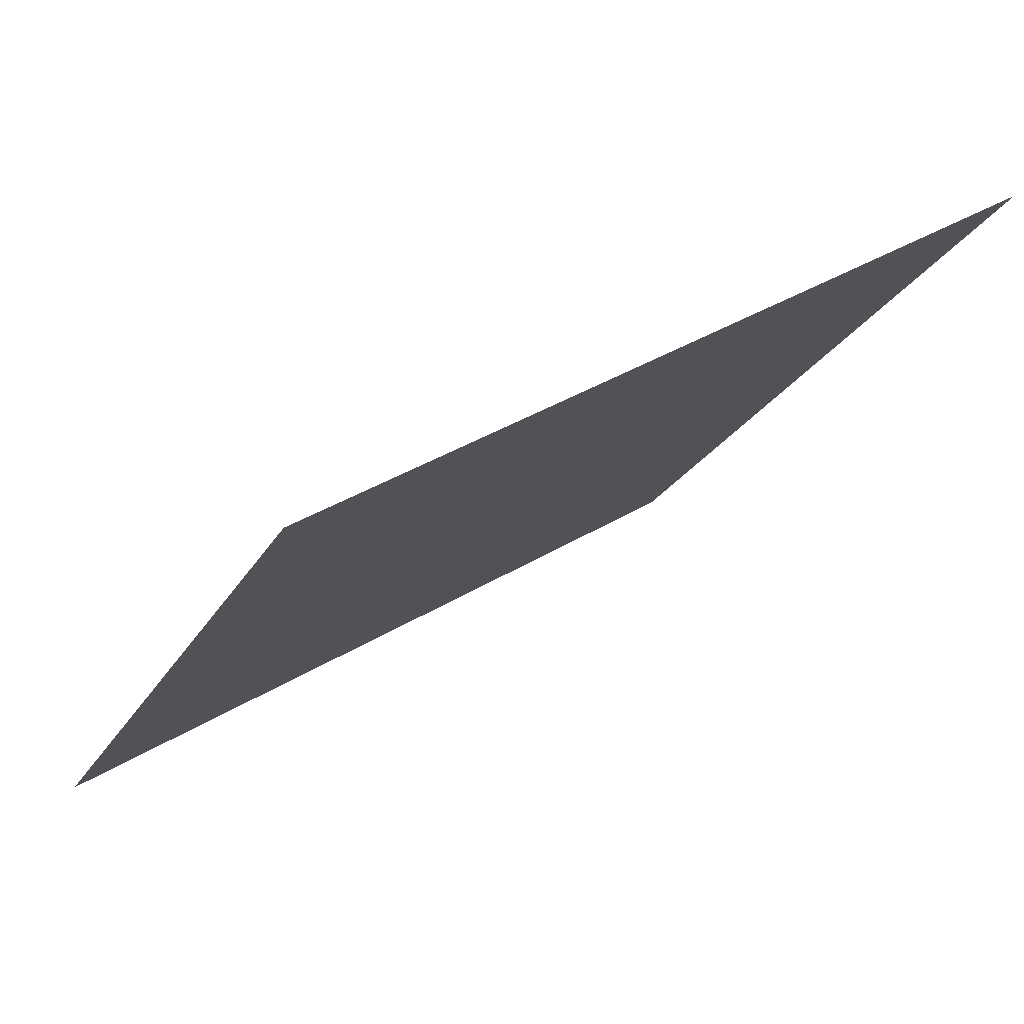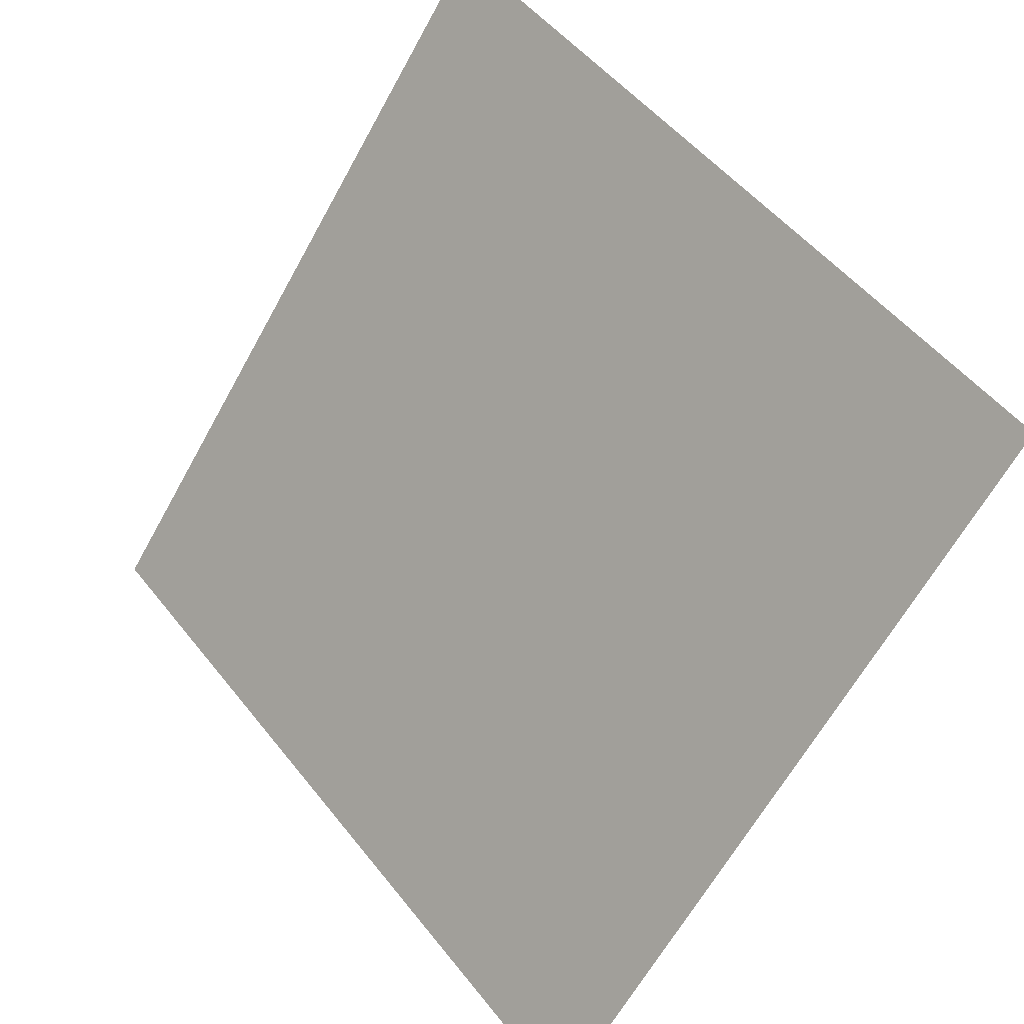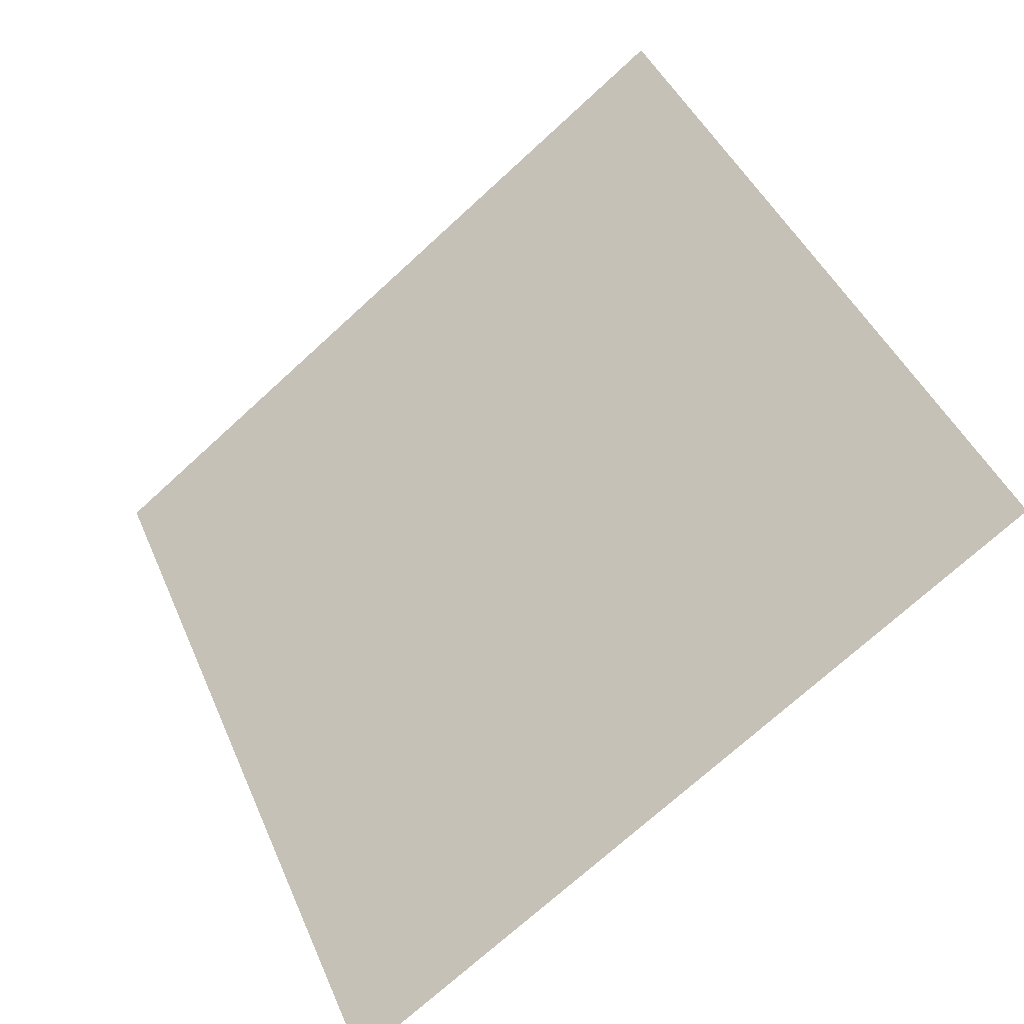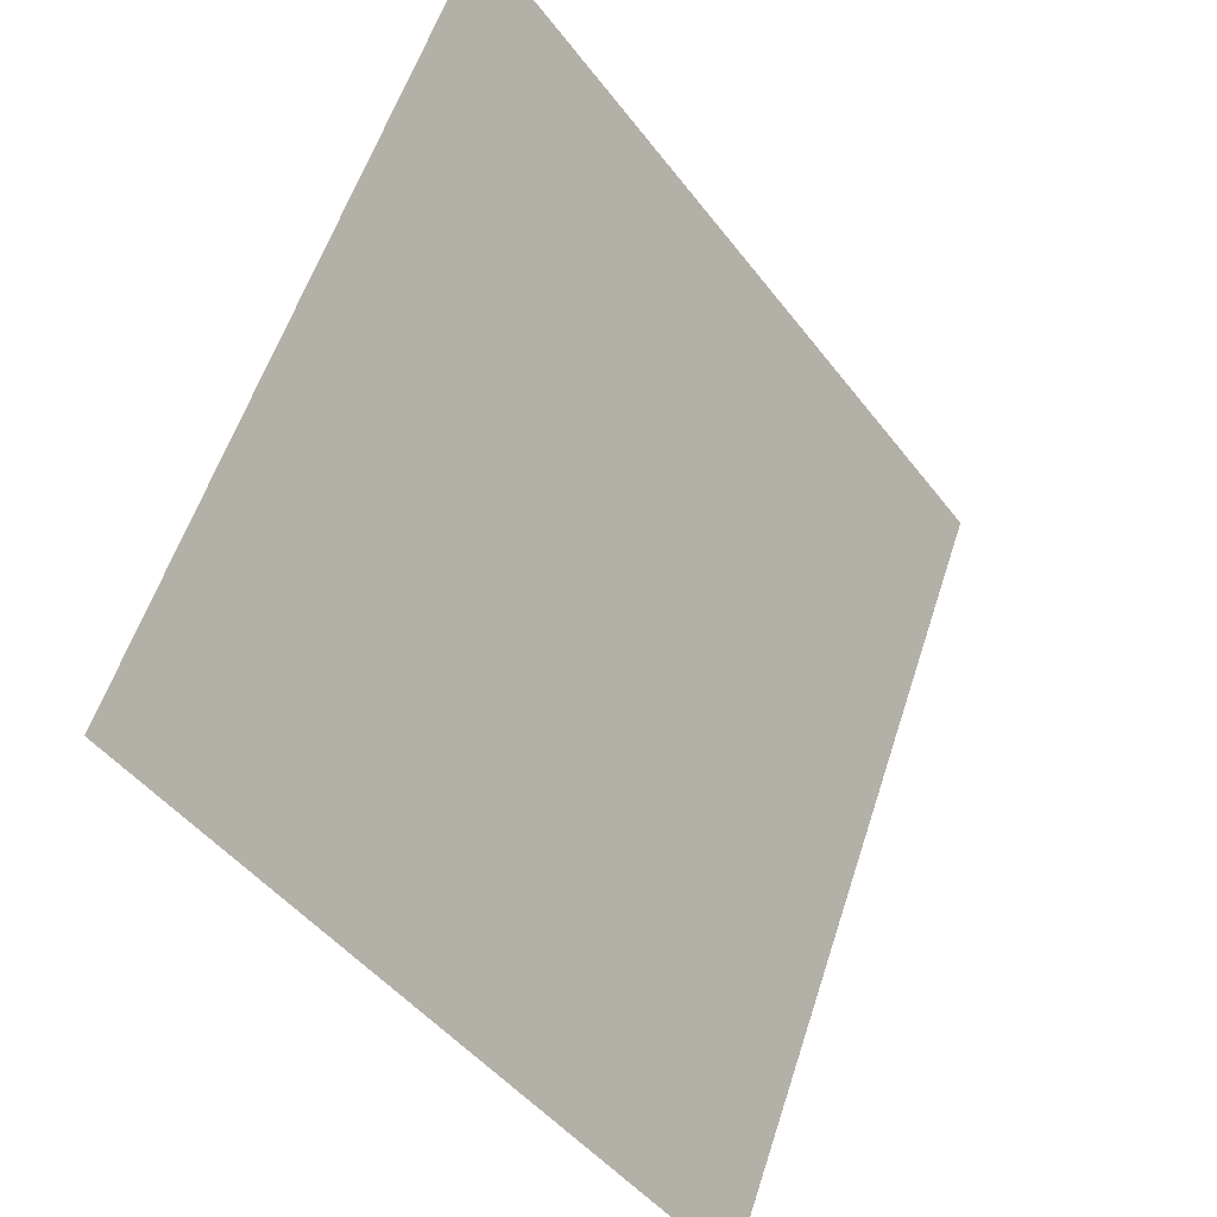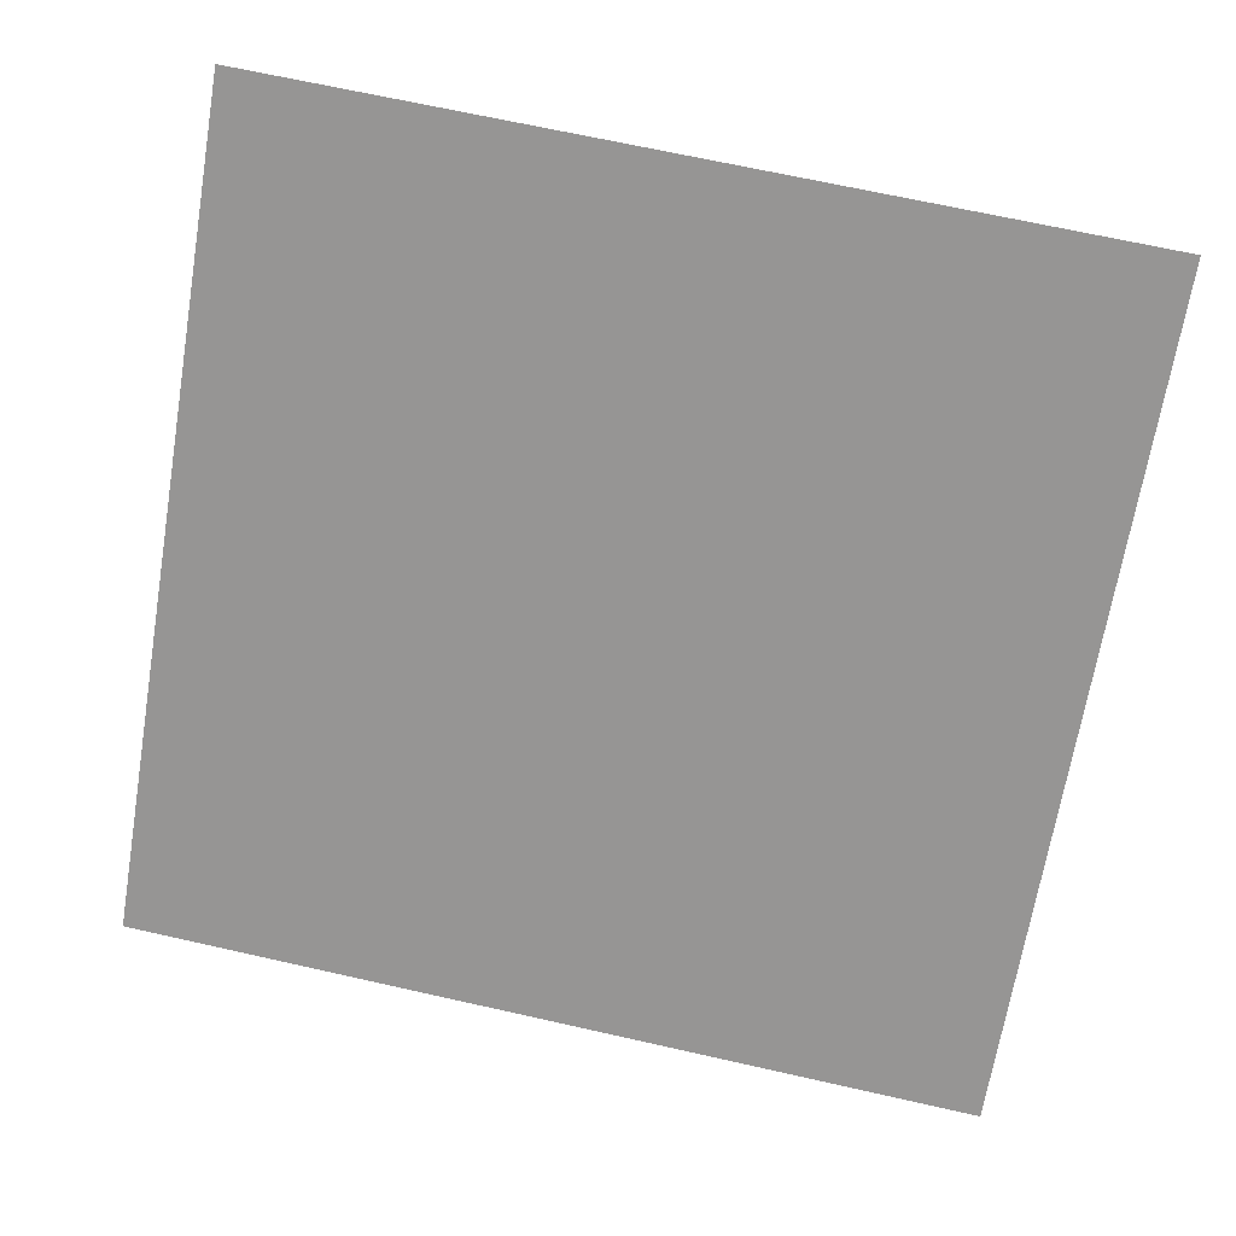
<metadata>
{"format":"obj","ext":"obj","renderer":"f3d","projection":"perspective","resolution":1024,"background":"white","views":[{"elev":37.3,"azim":140.9,"up":"+Z"},{"elev":50.3,"azim":51.8,"up":"+Z"},{"elev":45.3,"azim":-111.7,"up":"+Y"},{"elev":57.6,"azim":-73.6,"up":"+Z"},{"elev":74.9,"azim":-166.9,"up":"+Y"}]}
</metadata>
<code>
v 0.06432 0.521 0.1543
v 0.05776 0.5211 0.1544
v 0.05788 0.5251 0.1597
v 0.06444 0.5249 0.1596
f 4 3 2 1

</code>
